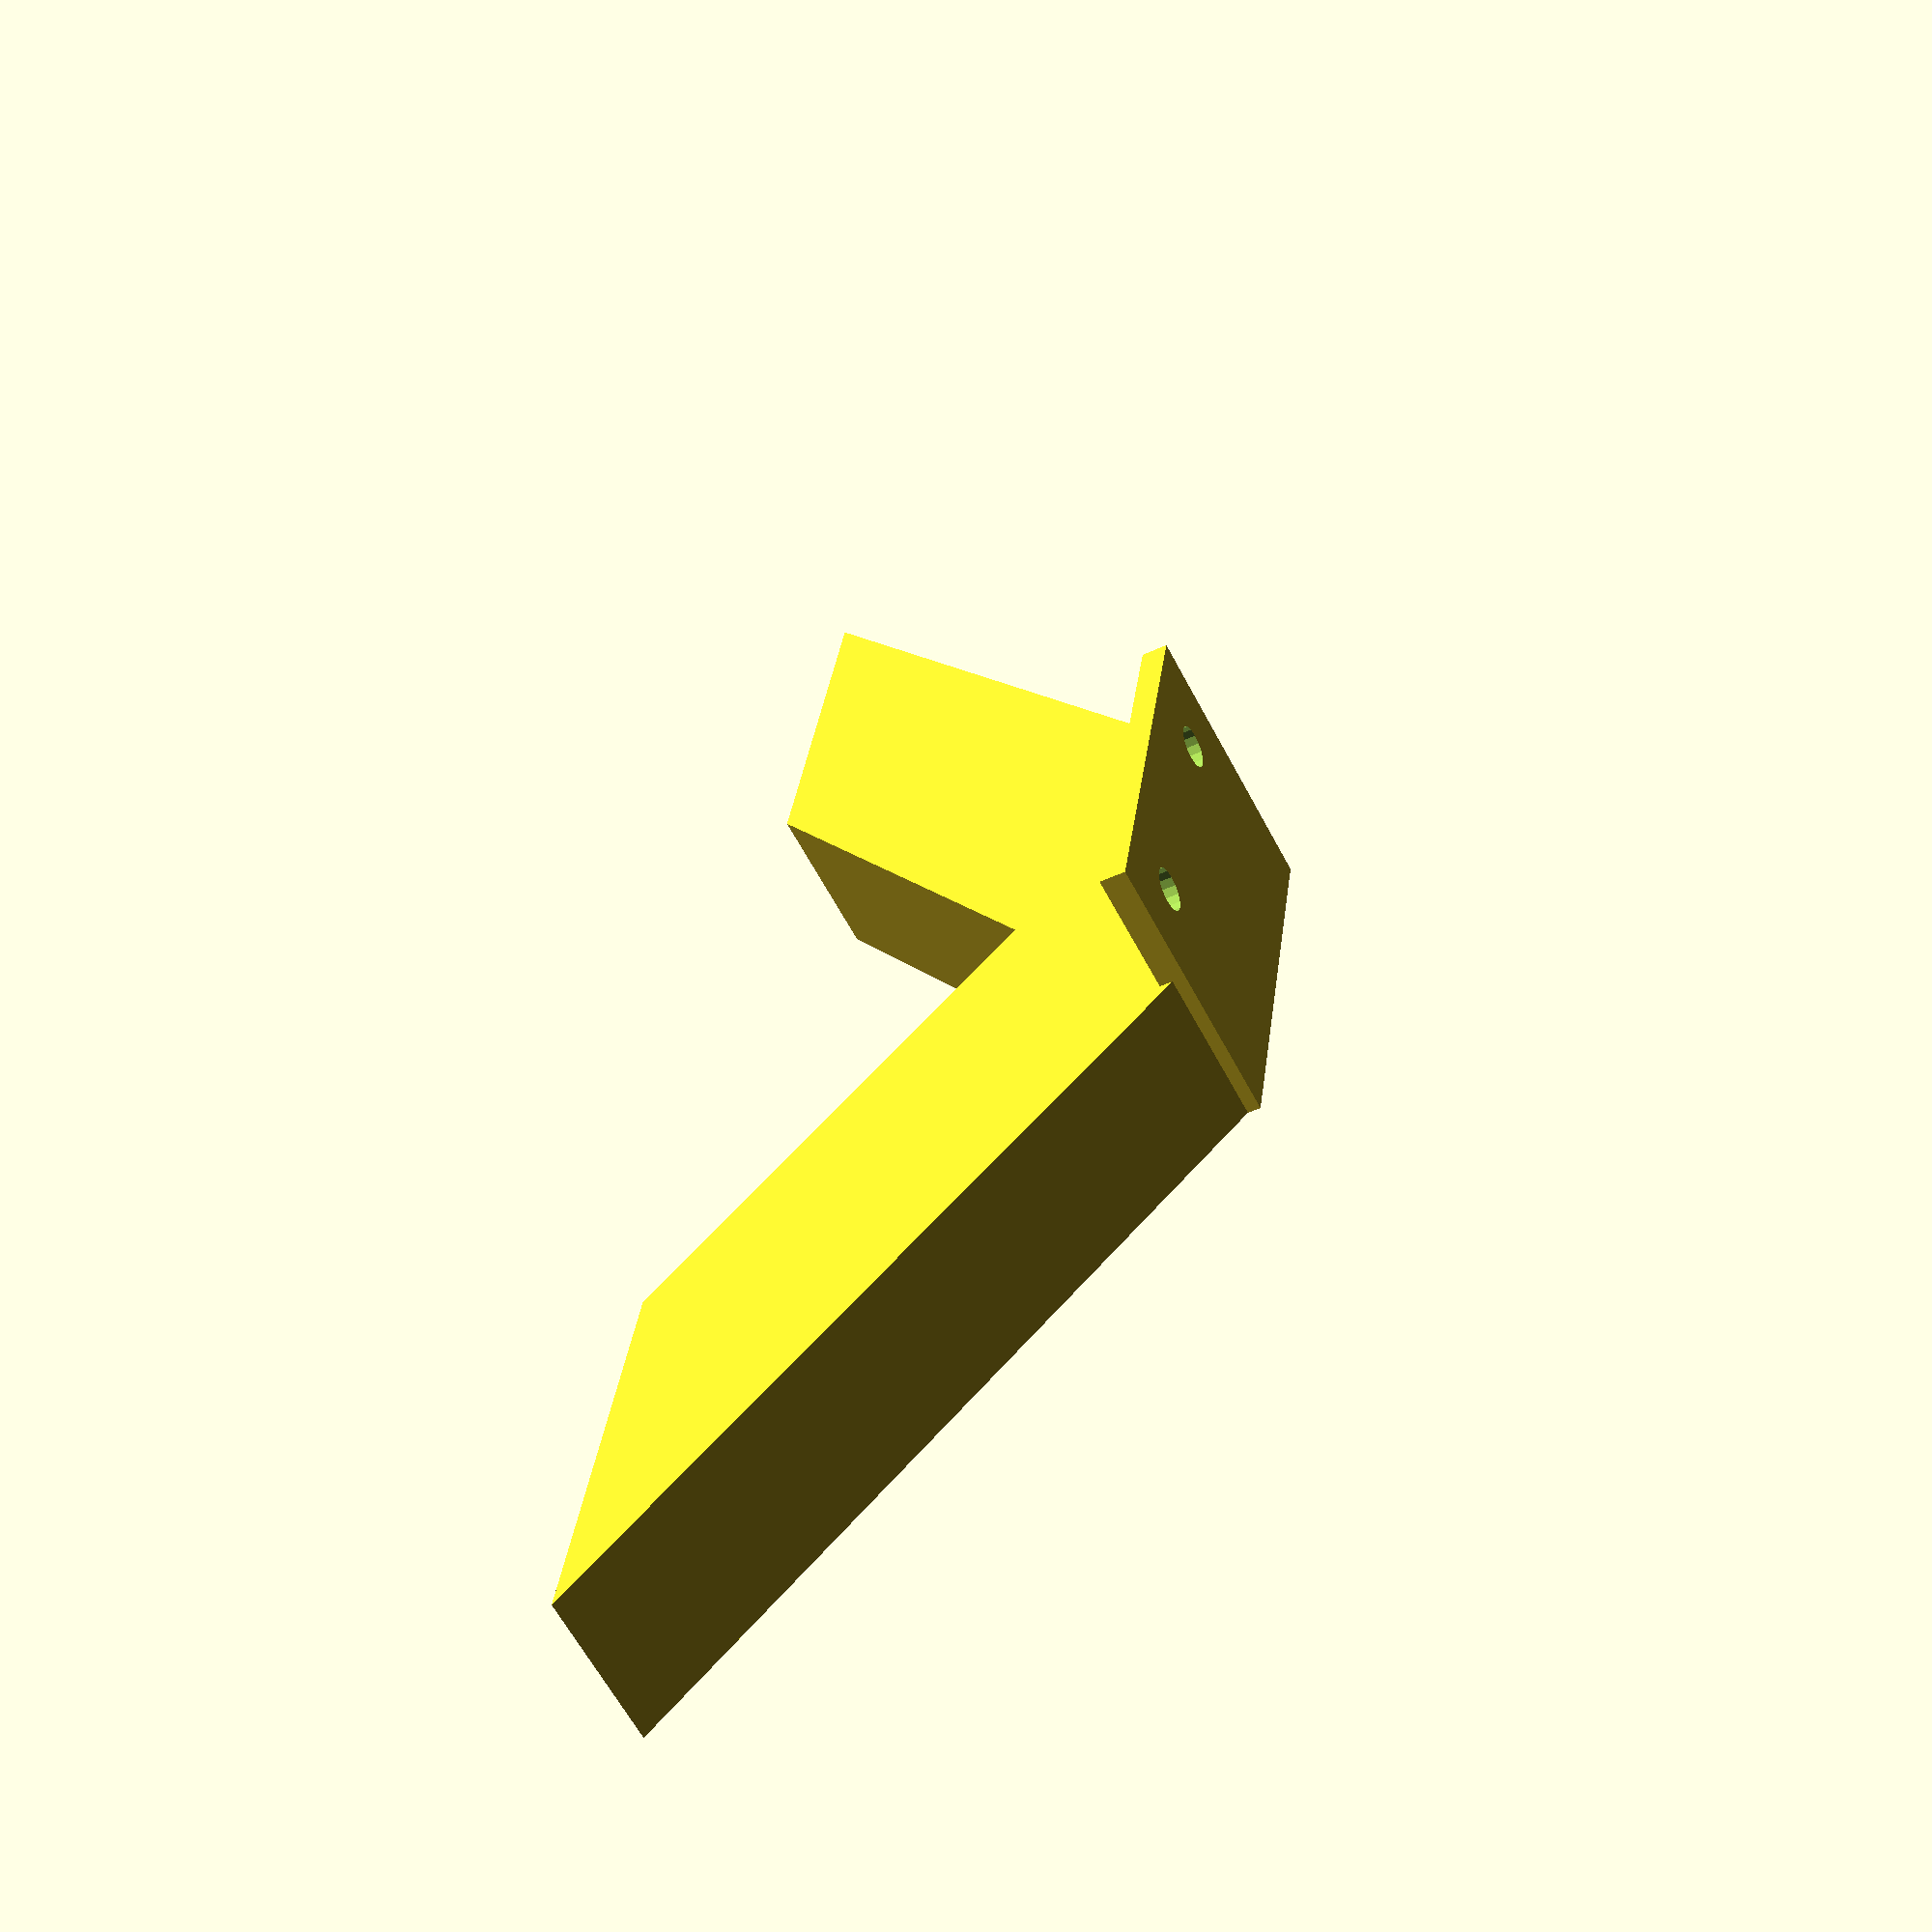
<openscad>
$fs = $preview ? 1 : 0.05;
$fa = $preview ? 1 : 0.05;

width=50;
depth=32;
leg_depth=depth-14;
height=3;
full_height=60;
hole_r=2.5;

difference() {
    cube([depth, width, height], center=true);
    translate([depth/2-7-1.5, width/2-8-1.5, 0])
        cylinder(r=hole_r, h=height+2, center=true);
    translate([depth/2-7-1.5, -width/2+8+1.5, 0])
        cylinder(r=hole_r, h=height+2, center=true);
}

leg_points=[
    [leg_depth/2, width/2, 0],
    [-leg_depth/2, width/2, 0],
    [-leg_depth/2, -width/2, 3],
    [leg_depth/2, -width/2, 3],

    [leg_depth/2, width*2, full_height],
    [-leg_depth/2, width*2, full_height],
    [-leg_depth/2, width, full_height],
    [leg_depth/2, width, full_height],
];

leg_faces=[
    [0,1,2,3],
    [4,5,1,0],
    [7,6,5,4],
    [5,6,2,1],
    [6,7,3,2],
    [7,4,0,3]
];

translate([-7, 0, 0])
    polyhedron(leg_points, leg_faces, convexity=2);

translate([-7, 0, 0])
    mirror([0,1,0])
        polyhedron(leg_points, leg_faces, convexity=2);

</openscad>
<views>
elev=45.2 azim=345.5 roll=118.7 proj=p view=wireframe
</views>
